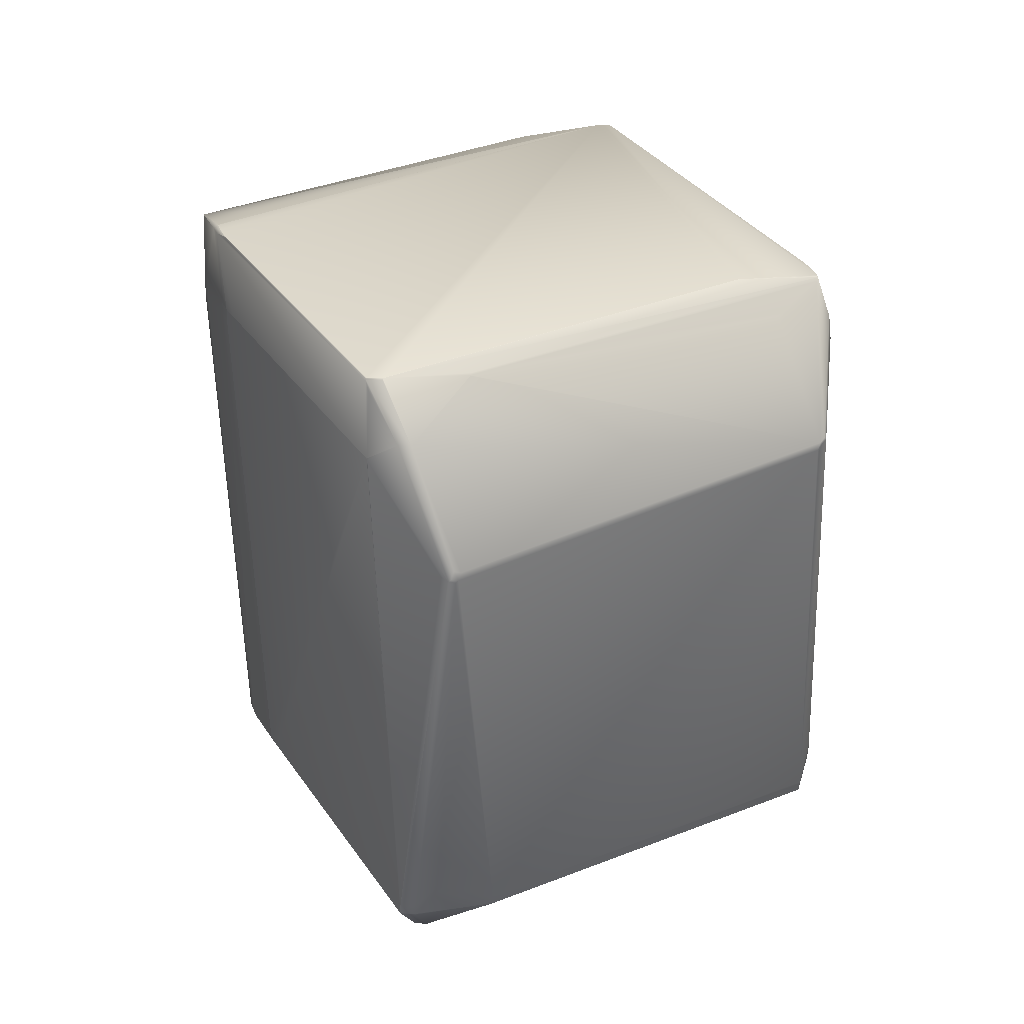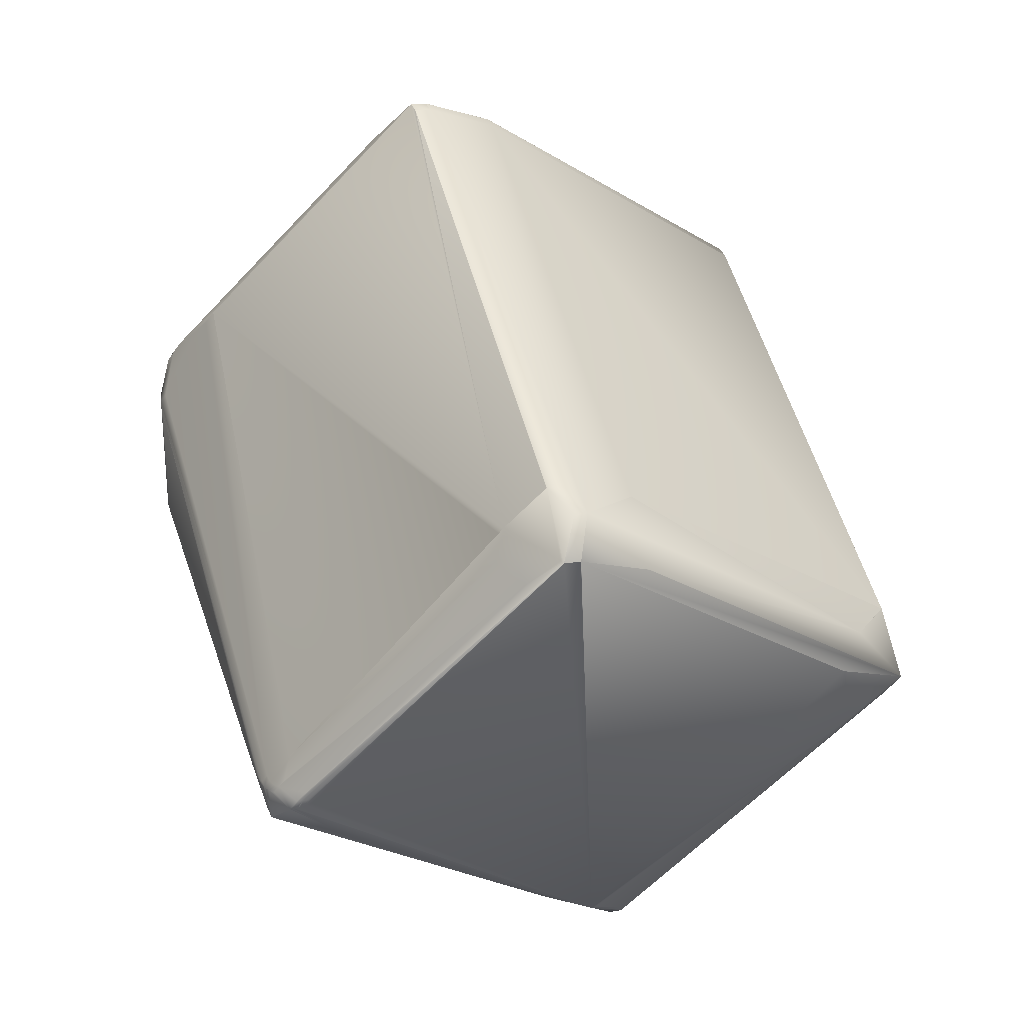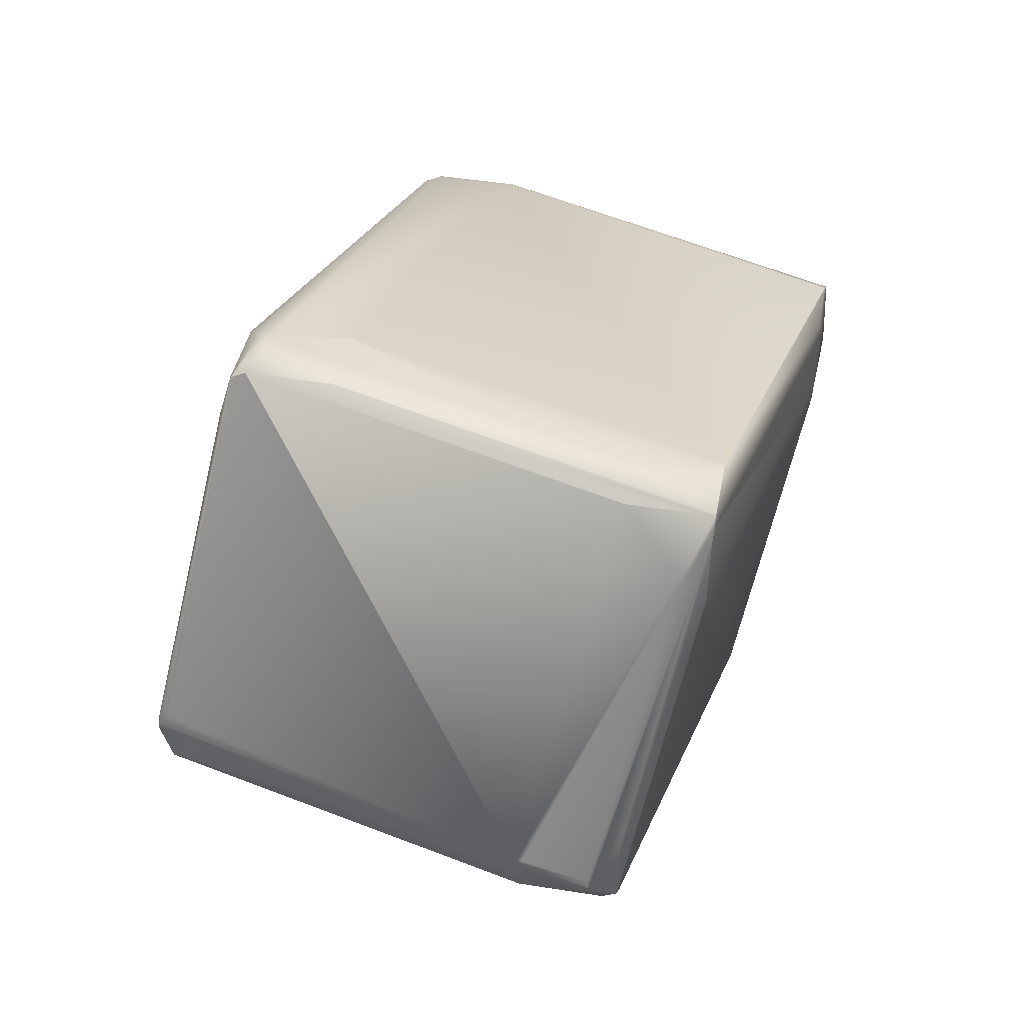
<metadata>
{"format":"obj","ext":"obj","renderer":"f3d","projection":"perspective","resolution":1024,"background":"white","views":[{"elev":-15.2,"azim":-119.1,"up":"+Y"},{"elev":5.5,"azim":38.6,"up":"+Y"},{"elev":-21.2,"azim":80.9,"up":"+Y"}]}
</metadata>
<code>
v 0.5546 0.3177 0.9103
v 0.5541 0.3175 0.9124
v 0.5513 0.3127 0.8893
v 0.6287 0.383 0.876
v 0.527 0.3678 1.02
v 0.5262 0.3674 1.021
v 0.5255 0.367 1.021
v 0.5248 0.3666 1.022
v 0.5241 0.3665 1.022
v 0.5228 0.3661 1.023
v 0.5505 0.3122 0.8892
v 0.5223 0.3659 1.023
v 0.5499 0.3117 0.889
v 0.5219 0.3658 1.023
v 0.5496 0.3115 0.8889
v 0.5228 0.3563 1.006
v 0.5492 0.3112 0.8886
v 0.5075 0.3602 1.018
v 0.5465 0.3106 0.8915
v 0.5487 0.3109 0.8883
v 0.6315 0.3859 0.876
v 0.6402 0.4043 0.8938
v 0.5294 0.3166 0.9072
v 0.5073 0.3602 1.018
v 0.5071 0.3602 1.018
v 0.6159 0.4476 1.009
v 0.6188 0.4479 1.004
v 0.6187 0.4479 1.005
v 0.3884 0.4457 0.9468
v 0.3869 0.4465 0.9458
v 0.4987 0.3743 1.017
v 0.3894 0.4807 0.9507
v 0.42 0.3984 0.8346
v 0.4216 0.3963 0.8346
v 0.4212 0.3961 0.8366
v 0.4196 0.3982 0.8366
v 0.4116 0.4317 0.8159
v 0.4207 0.3978 0.834
v 0.4223 0.3958 0.834
v 0.4219 0.3956 0.8361
v 0.3863 0.4448 0.9432
v 0.388 0.4428 0.9432
v 0.387 0.4447 0.9442
v 0.3862 0.4466 0.9448
v 0.3853 0.4952 0.9429
v 0.3877 0.4838 0.9297
v 0.4069 0.4546 0.8327
v 0.407 0.4544 0.8327
v 0.5255 0.3187 0.9054
v 0.3886 0.4426 0.9442
v 0.504 0.3623 1.016
v 0.4139 0.432 0.8127
v 0.4241 0.3973 0.8324
v 0.5341 0.3148 0.8754
v 0.4267 0.4303 0.8092
v 0.5313 0.3143 0.8795
v 0.5342 0.3147 0.8755
v 0.5341 0.3148 0.8754
v 0.5225 0.3203 0.8834
v 0.5341 0.3149 0.8754
v 0.3858 0.4866 0.9477
v 0.3852 0.497 0.9431
v 0.3852 0.4963 0.943
v 0.3883 0.4821 0.9498
v 0.3877 0.4829 0.9495
v 0.3873 0.4837 0.9491
v 0.3869 0.4843 0.9488
v 0.3863 0.4855 0.9482
v 0.4976 0.3747 1.016
v 0.4967 0.3752 1.015
v 0.5196 0.3831 1.02
v 0.5922 0.4563 1.007
v 0.5904 0.4544 1.007
v 0.5178 0.3812 1.02
v 0.5908 0.4462 1.009
v 0.6034 0.4404 1.011
v 0.6146 0.4482 1.009
v 0.6049 0.4682 1.003
v 0.6046 0.4683 1.003
v 0.4975 0.5844 0.9361
v 0.6048 0.4683 1.003
v 0.6048 0.4683 1.003
v 0.4945 0.5865 0.9347
v 0.4115 0.5164 0.9462
v 0.4975 0.5844 0.9361
v 0.5172 0.3739 1.022
v 0.5151 0.3718 1.023
v 0.5138 0.3719 1.022
v 0.5124 0.3721 1.022
v 0.5099 0.3727 1.021
v 0.4114 0.5163 0.9462
v 0.5132 0.3697 1.023
v 0.5118 0.3698 1.022
v 0.5206 0.3655 1.023
v 0.5235 0.3683 1.023
v 0.5268 0.3713 1.023
v 0.5104 0.3699 1.022
v 0.5078 0.3705 1.021
v 0.509 0.3701 1.022
v 0.5059 0.3718 1.02
v 0.508 0.374 1.02
v 0.5035 0.3722 1.019
v 0.5066 0.3706 1.021
v 0.5072 0.3602 1.018
v 0.5055 0.3709 1.02
v 0.3898 0.4863 0.9491
v 0.4077 0.5129 0.9462
v 0.3909 0.4792 0.9516
v 0.5025 0.3726 1.019
v 0.5046 0.3712 1.02
v 0.5278 0.3695 1.021
v 0.5272 0.3692 1.022
v 0.6158 0.4476 1.009
v 0.5001 0.3736 1.017
v 0.4993 0.374 1.017
v 0.5009 0.3732 1.018
v 0.5037 0.3714 1.019
v 0.507 0.3602 1.018
v 0.503 0.3717 1.019
v 0.6394 0.3938 0.8679
v 0.5265 0.369 1.022
v 0.5259 0.3689 1.022
v 0.5234 0.3663 1.022
v 0.5254 0.3688 1.023
v 0.525 0.3686 1.023
v 0.3895 0.487 0.9488
v 0.5242 0.3685 1.023
v 0.5215 0.3657 1.023
v 0.3885 0.5019 0.9438
v 0.526 0.5187 0.7973
v 0.5289 0.5196 0.7978
v 0.5134 0.5047 0.7973
v 0.5074 0.5276 0.791
v 0.5211 0.3655 1.023
v 0.5077 0.3603 1.018
v 0.5074 0.3602 1.018
v 0.6158 0.4476 1.009
v 0.6152 0.448 1.009
v 0.6153 0.4479 1.009
v 0.6157 0.4477 1.009
v 0.6142 0.4611 1.002
v 0.6164 0.4614 0.9984
v 0.6159 0.4476 1.009
v 0.6392 0.4172 0.8881
v 0.6245 0.4436 0.9787
v 0.6401 0.4157 0.8841
v 0.6137 0.4641 0.9729
v 0.6078 0.4686 0.9987
v 0.6188 0.4479 1.005
v 0.6136 0.4642 0.9728
v 0.5063 0.5804 0.9064
v 0.5007 0.5846 0.9321
v 0.635 0.4207 0.8621
v 0.6351 0.4207 0.8621
v 0.646 0.4001 0.868
v 0.6351 0.4206 0.8622
v 0.3852 0.4972 0.9432
v 0.3853 0.4981 0.9433
v 0.3853 0.4983 0.9433
v 0.3854 0.4987 0.9435
v 0.3854 0.4989 0.9435
v 0.3855 0.499 0.9435
v 0.3855 0.4991 0.9435
v 0.3856 0.4991 0.9436
v 0.4793 0.5822 0.926
v 0.4815 0.5825 0.9228
v 0.3914 0.4949 0.9178
v 0.4939 0.5863 0.9346
v 0.494 0.5864 0.9346
v 0.4942 0.5865 0.9347
v 0.4943 0.5865 0.9347
v 0.3884 0.5019 0.9437
v 0.3921 0.5053 0.9437
v 0.4751 0.5756 0.9322
v 0.3923 0.5054 0.9438
v 0.4823 0.5809 0.9188
v 0.5055 0.5282 0.7917
v 0.4972 0.5869 0.9307
v 0.4974 0.5869 0.9307
v 0.4987 0.5218 0.7914
v 0.4157 0.4517 0.803
v 0.5024 0.5252 0.7914
v 0.5053 0.5281 0.7917
v 0.5032 0.5826 0.9049
v 0.5246 0.539 0.7941
v 0.5032 0.5826 0.9048
v 0.5247 0.5391 0.7942
v 0.4128 0.4514 0.8071
v 0.5052 0.5368 0.8086
v 0.5055 0.5283 0.7918
v 0.5293 0.3165 0.9071
v 0.5291 0.3166 0.9071
v 0.529 0.3165 0.907
v 0.5287 0.3165 0.9069
v 0.535 0.312 0.8814
v 0.5378 0.3124 0.8775
v 0.5286 0.3165 0.9069
v 0.6431 0.3972 0.8679
v 0.646 0.4 0.8681
v 0.538 0.3123 0.8776
v 0.5564 0.3235 0.8794
v 0.5606 0.327 0.8788
v 0.5245 0.5389 0.7941
v 0.5356 0.5185 0.8
v 0.5326 0.5157 0.7997
v 0.4128 0.4513 0.807
v 0.4129 0.4507 0.807
v 0.4157 0.451 0.803
v 0.4128 0.4508 0.807
v 0.4128 0.451 0.807
v 0.4128 0.4511 0.807
v 0.5249 0.3186 0.8846
v 0.5285 0.3166 0.9068
v 0.5343 0.3122 0.8809
v 0.4164 0.447 0.8045
v 0.4266 0.4309 0.8088
v 0.4162 0.4482 0.804
v 0.416 0.4489 0.8037
v 0.416 0.4492 0.8036
v 0.4158 0.4502 0.8032
v 0.4158 0.4504 0.8031
v 0.4267 0.4308 0.8089
v 0.5045 0.5248 0.791
v 0.4984 0.5209 0.7915
v 0.4986 0.5215 0.7914
v 0.4944 0.5175 0.7921
v 0.4986 0.5216 0.7914
v 0.4987 0.5217 0.7914
v 0.5096 0.5012 0.7973
v 0.5055 0.4976 0.7979
v 0.5097 0.5013 0.7973
v 0.5024 0.5251 0.7914
v 0.5053 0.528 0.7916
v 0.5054 0.5281 0.7917
v 0.5246 0.539 0.7941
v 0.407 0.4553 0.8328
v 0.407 0.4551 0.8328
v 0.407 0.4554 0.8328
v 0.6156 0.4477 1.009
v 0.5348 0.3121 0.8813
v 0.5376 0.3124 0.8773
v 0.5375 0.3125 0.8771
v 0.3853 0.4985 0.9434
v 0.3913 0.4948 0.9177
v 0.4157 0.4512 0.803
v 0.4157 0.4513 0.8029
v 0.5071 0.3602 1.018
v 0.5285 0.3166 0.9068
v 0.5345 0.3121 0.881
v 0.5373 0.3125 0.877
v 0.5344 0.3122 0.881
v 0.4268 0.4304 0.8091
v 0.4267 0.4305 0.809
v 0.4267 0.4307 0.8089
v 0.6201 0.3829 0.8653
v 0.6394 0.3938 0.8678
v 0.4157 0.4515 0.8029
v 0.5372 0.3125 0.877
v 0.4945 0.5182 0.792
v 0.507 0.3602 1.017
v 0.5372 0.3126 0.8769
v 0.3913 0.4949 0.9177
v 0.3885 0.502 0.9438
v 0.3922 0.5054 0.9438
v 0.4157 0.4516 0.803
v 0.4157 0.4517 0.803
v 0.5096 0.501 0.7974
v 0.5055 0.4975 0.7979
v 0.5126 0.4989 0.7988
v 0.6201 0.3829 0.8653
v 0.5097 0.5012 0.7973
v 0.5127 0.4991 0.7987
v 0.6159 0.3794 0.8658
v 0.537 0.3127 0.8768
v 0.5371 0.3127 0.8768
v 0.4903 0.583 0.9353
v 0.4978 0.5843 0.9362
v 0.4976 0.5844 0.9362
v 0.5275 0.5368 0.7955
v 0.5386 0.5163 0.8014
v 0.5276 0.5369 0.7956
v 0.635 0.4207 0.8621
v 0.646 0.4001 0.868
v 0.5276 0.5369 0.7956
v 0.646 0.4001 0.8679
v 0.5277 0.5368 0.7957
v 0.6438 0.4024 0.8666
v 0.6431 0.3972 0.8678
v 0.6245 0.4436 0.9788
v 0.646 0.4 0.868
v 0.6403 0.4044 0.8938
v 0.4128 0.4513 0.807
v 0.6159 0.4476 1.009
v 0.6402 0.4044 0.8938
v 0.6393 0.3938 0.8677
v 0.6431 0.3973 0.8677
v 0.5134 0.5046 0.7973
v 0.5164 0.5026 0.7987
v 0.5164 0.5025 0.7987
v 0.6238 0.3864 0.8653
v 0.6201 0.3829 0.8653
v 0.6393 0.3938 0.8677
v 0.5412 0.3162 0.8762
v 0.4946 0.5865 0.9347
v 0.4974 0.5869 0.9307
v 0.6238 0.3863 0.8653
v 0.643 0.3973 0.8677
v 0.5356 0.5135 0.8012
v 0.6409 0.3996 0.8664
v 0.4946 0.5865 0.9347
v 0.4975 0.5869 0.9307
v 0.5005 0.5847 0.9321
v 0.4977 0.5868 0.9307
v 0.5033 0.5826 0.9049
f 1 2 3
f 1 3 4
f 1 4 2
f 2 5 6
f 2 6 7
f 2 7 8
f 2 8 9
f 2 9 10
f 2 11 3
f 2 10 12
f 2 13 11
f 2 12 14
f 2 15 13
f 2 14 16
f 2 17 15
f 2 16 18
f 2 19 20
f 2 4 21
f 2 20 17
f 2 21 22
f 2 23 19
f 2 18 24
f 2 24 25
f 2 25 23
f 2 26 5
f 2 22 27
f 2 28 26
f 2 27 28
f 29 30 31
f 29 32 30
f 29 31 32
f 33 34 35
f 33 36 37
f 33 35 36
f 33 38 34
f 33 37 38
f 34 38 39
f 34 39 40
f 34 40 35
f 36 41 37
f 36 35 42
f 36 42 41
f 41 42 43
f 41 43 44
f 41 44 45
f 41 46 47
f 41 45 46
f 41 48 37
f 41 47 48
f 35 40 49
f 35 49 42
f 42 50 43
f 42 49 51
f 42 51 50
f 38 37 52
f 38 52 39
f 39 53 54
f 39 52 55
f 39 55 53
f 39 56 40
f 39 57 56
f 39 58 57
f 39 54 58
f 40 59 49
f 40 56 59
f 43 50 51
f 43 30 44
f 43 51 30
f 53 55 60
f 53 60 54
f 44 30 61
f 44 61 62
f 44 63 45
f 44 62 63
f 30 32 64
f 30 64 65
f 30 65 66
f 30 66 67
f 30 67 68
f 30 68 61
f 30 69 31
f 30 70 69
f 30 51 70
f 71 72 73
f 71 74 75
f 71 73 74
f 71 75 72
f 72 75 76
f 72 76 77
f 72 77 78
f 72 79 80
f 72 81 79
f 72 82 81
f 72 78 82
f 72 83 84
f 72 85 83
f 72 84 73
f 72 80 85
f 74 73 84
f 74 86 75
f 74 87 86
f 74 88 87
f 74 89 88
f 74 90 89
f 74 91 90
f 74 84 91
f 46 45 63
f 46 63 62
f 46 62 47
f 92 87 93
f 92 93 94
f 92 94 87
f 86 87 76
f 86 76 75
f 87 88 93
f 87 94 95
f 87 96 76
f 87 95 96
f 93 88 97
f 93 97 94
f 88 89 97
f 97 89 98
f 97 99 24
f 97 98 99
f 97 24 94
f 89 90 98
f 99 98 24
f 100 98 101
f 100 101 66
f 100 102 98
f 100 32 102
f 100 66 32
f 98 90 101
f 98 103 104
f 98 102 105
f 98 105 103
f 98 104 24
f 101 90 91
f 101 106 67
f 101 67 66
f 101 107 106
f 101 91 107
f 5 26 6
f 103 105 104
f 6 26 7
f 102 32 108
f 102 108 109
f 102 109 105
f 105 109 110
f 105 110 104
f 7 111 112
f 7 112 8
f 7 26 111
f 111 113 112
f 111 26 113
f 32 65 64
f 32 114 108
f 32 66 65
f 32 115 114
f 32 31 115
f 108 114 109
f 109 116 110
f 109 114 116
f 110 117 118
f 110 116 119
f 110 119 117
f 110 118 104
f 3 11 13
f 3 13 15
f 3 15 17
f 3 17 120
f 3 120 4
f 8 112 121
f 8 121 9
f 112 113 121
f 117 119 118
f 9 121 122
f 9 123 10
f 9 122 124
f 9 124 123
f 121 113 122
f 116 114 51
f 116 51 119
f 119 51 118
f 123 124 10
f 122 113 124
f 114 115 31
f 114 31 51
f 10 124 125
f 10 125 12
f 124 113 125
f 106 126 67
f 106 107 126
f 12 125 127
f 12 128 14
f 12 127 128
f 125 113 127
f 67 126 129
f 67 61 68
f 67 129 61
f 31 69 51
f 126 107 129
f 130 131 132
f 130 133 131
f 130 132 133
f 14 128 16
f 128 127 95
f 128 134 16
f 128 94 134
f 128 95 94
f 127 113 95
f 69 70 51
f 17 20 120
f 134 94 16
f 94 135 16
f 94 136 135
f 94 24 136
f 96 95 137
f 96 137 76
f 76 138 77
f 76 139 138
f 76 140 139
f 76 137 140
f 95 113 137
f 141 142 78
f 141 140 137
f 141 137 113
f 141 113 143
f 141 78 140
f 141 143 142
f 144 142 145
f 144 146 147
f 144 145 146
f 144 147 142
f 142 148 78
f 142 143 149
f 142 149 27
f 142 150 151
f 142 27 145
f 142 152 148
f 142 151 152
f 142 147 150
f 146 153 154
f 146 154 150
f 146 155 156
f 146 145 155
f 146 150 147
f 146 156 153
f 61 157 62
f 61 158 157
f 61 159 158
f 61 160 159
f 61 161 160
f 61 162 161
f 61 163 162
f 61 164 163
f 61 129 164
f 165 166 167
f 165 168 169
f 165 169 170
f 165 170 171
f 165 163 172
f 165 172 173
f 165 174 168
f 165 173 175
f 165 171 166
f 165 175 174
f 165 167 163
f 166 176 177
f 166 171 178
f 166 178 179
f 166 180 181
f 166 182 180
f 166 183 182
f 166 179 184
f 166 185 176
f 166 186 187
f 166 188 167
f 166 181 188
f 166 177 183
f 166 187 185
f 166 184 186
f 189 176 185
f 189 185 190
f 189 177 176
f 189 190 177
f 16 135 18
f 19 23 191
f 19 191 192
f 19 192 193
f 19 193 194
f 19 195 196
f 19 196 20
f 19 194 197
f 19 197 195
f 4 120 198
f 4 198 199
f 4 199 21
f 20 200 201
f 20 196 200
f 20 202 120
f 20 201 202
f 21 199 22
f 131 133 203
f 131 203 204
f 131 205 132
f 131 204 205
f 37 48 47
f 37 47 206
f 37 207 208
f 37 208 52
f 37 209 207
f 37 210 209
f 37 211 210
f 37 206 211
f 59 212 213
f 59 213 49
f 59 56 214
f 59 214 212
f 212 214 213
f 52 215 216
f 52 217 215
f 52 218 217
f 52 219 218
f 52 220 219
f 52 221 220
f 52 208 221
f 52 222 55
f 52 216 222
f 223 133 132
f 223 224 225
f 223 221 226
f 223 226 224
f 223 225 227
f 223 227 228
f 223 228 133
f 223 229 230
f 223 216 221
f 223 230 216
f 223 231 229
f 223 132 231
f 133 228 232
f 133 232 233
f 133 233 234
f 133 235 203
f 133 234 185
f 133 185 235
f 215 217 216
f 217 218 216
f 62 157 47
f 218 219 216
f 77 138 78
f 157 158 236
f 157 237 47
f 157 236 237
f 219 220 216
f 23 25 191
f 135 136 18
f 191 25 192
f 18 136 24
f 138 139 78
f 192 25 193
f 200 196 201
f 158 159 206
f 158 238 236
f 158 206 238
f 220 221 216
f 139 239 78
f 139 140 239
f 193 25 194
f 24 104 25
f 195 240 241
f 195 241 196
f 195 197 240
f 196 241 242
f 196 242 201
f 47 237 206
f 159 243 244
f 159 160 161
f 159 161 243
f 159 244 206
f 224 226 245
f 224 245 246
f 224 246 225
f 221 208 245
f 221 245 226
f 243 161 244
f 104 247 25
f 104 118 247
f 240 242 241
f 240 197 248
f 240 249 250
f 240 250 242
f 240 248 213
f 240 251 249
f 240 213 251
f 55 252 60
f 55 253 252
f 55 254 253
f 55 222 254
f 237 236 206
f 207 209 245
f 207 245 208
f 194 25 247
f 194 247 197
f 252 253 60
f 242 250 255
f 242 256 201
f 242 255 256
f 168 174 175
f 168 91 169
f 168 175 91
f 239 140 78
f 236 238 206
f 161 162 244
f 209 210 245
f 225 246 257
f 225 257 227
f 245 210 246
f 197 247 118
f 197 118 248
f 249 251 258
f 249 258 250
f 253 254 60
f 250 258 255
f 169 91 170
f 79 81 80
f 162 163 244
f 210 211 246
f 227 257 259
f 227 259 228
f 246 211 257
f 248 118 260
f 248 260 213
f 118 51 260
f 251 213 214
f 251 214 261
f 251 261 258
f 254 222 60
f 258 261 255
f 170 91 171
f 81 82 80
f 163 164 129
f 163 129 172
f 163 262 244
f 163 167 262
f 172 129 263
f 172 263 173
f 173 264 175
f 173 263 264
f 211 206 257
f 228 259 265
f 228 180 232
f 228 265 266
f 228 266 181
f 228 181 180
f 257 206 265
f 257 265 259
f 232 180 182
f 232 182 233
f 233 182 183
f 233 183 234
f 49 213 51
f 51 213 260
f 56 57 214
f 214 57 261
f 267 268 229
f 267 269 270
f 267 229 271
f 267 271 272
f 267 272 269
f 267 270 268
f 222 268 270
f 222 229 268
f 222 216 230
f 222 230 229
f 222 270 273
f 222 274 60
f 222 273 274
f 57 58 54
f 57 54 275
f 57 275 261
f 269 272 270
f 261 275 270
f 261 270 255
f 171 83 178
f 171 91 276
f 171 276 83
f 82 78 277
f 82 278 80
f 82 277 278
f 178 83 179
f 203 279 280
f 203 235 185
f 203 185 281
f 203 281 279
f 203 280 204
f 279 281 280
f 153 282 154
f 153 155 283
f 153 281 284
f 153 283 285
f 153 284 286
f 153 280 281
f 153 287 280
f 153 285 287
f 153 286 282
f 153 156 155
f 113 26 143
f 202 201 256
f 202 256 120
f 120 256 288
f 120 288 198
f 198 288 199
f 199 289 27
f 199 288 290
f 199 290 155
f 199 155 145
f 199 145 289
f 199 291 22
f 199 27 291
f 289 145 27
f 129 264 263
f 129 107 264
f 264 107 91
f 264 91 175
f 244 292 206
f 244 262 188
f 244 188 292
f 183 177 234
f 229 231 271
f 78 148 277
f 148 152 277
f 154 282 150
f 26 28 27
f 26 293 143
f 26 27 293
f 22 294 27
f 22 291 294
f 256 255 295
f 256 295 296
f 256 296 288
f 288 296 290
f 290 296 283
f 290 283 155
f 206 292 265
f 265 292 266
f 271 297 298
f 271 231 132
f 271 132 297
f 271 298 272
f 54 60 274
f 54 274 275
f 272 299 300
f 272 298 299
f 272 301 270
f 272 300 301
f 255 270 302
f 255 302 295
f 275 303 270
f 275 274 303
f 297 132 298
f 299 298 300
f 83 276 84
f 83 85 304
f 83 304 179
f 91 84 276
f 85 80 304
f 179 304 305
f 179 305 184
f 282 286 151
f 282 151 150
f 143 293 27
f 143 27 149
f 294 291 27
f 292 188 266
f 262 167 188
f 266 188 181
f 234 177 185
f 303 274 273
f 303 273 270
f 270 306 307
f 270 301 300
f 270 300 306
f 270 307 302
f 132 205 308
f 132 308 298
f 298 308 309
f 298 309 307
f 298 307 300
f 306 300 307
f 304 80 310
f 304 310 305
f 80 278 310
f 305 310 311
f 305 311 184
f 185 177 190
f 185 187 284
f 185 284 281
f 186 184 187
f 295 302 307
f 295 307 296
f 296 307 283
f 283 307 285
f 310 278 312
f 310 312 311
f 278 277 312
f 311 312 313
f 311 313 184
f 312 277 152
f 312 152 313
f 187 184 314
f 187 314 284
f 184 313 314
f 284 314 151
f 284 151 286
f 205 204 308
f 308 204 280
f 308 280 309
f 309 280 287
f 309 287 307
f 307 287 285
f 313 152 151
f 313 151 314

</code>
